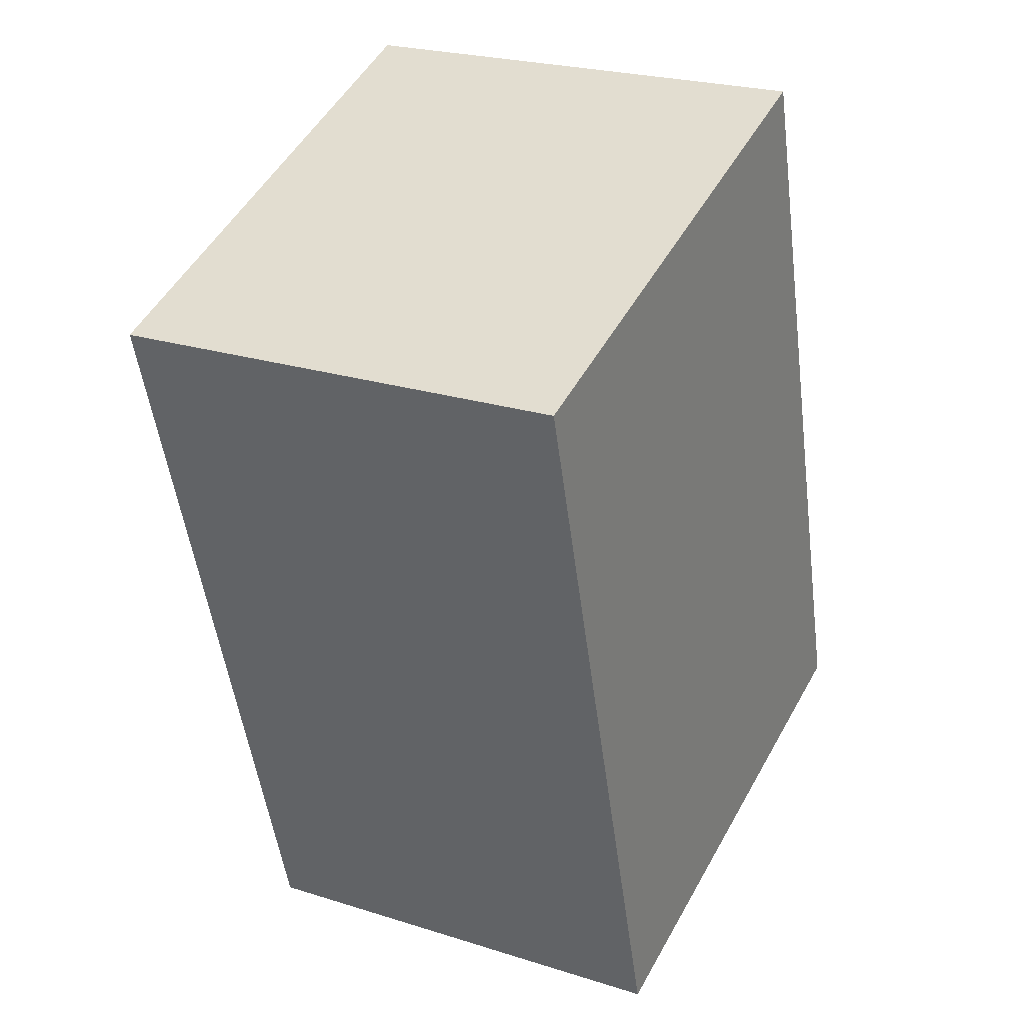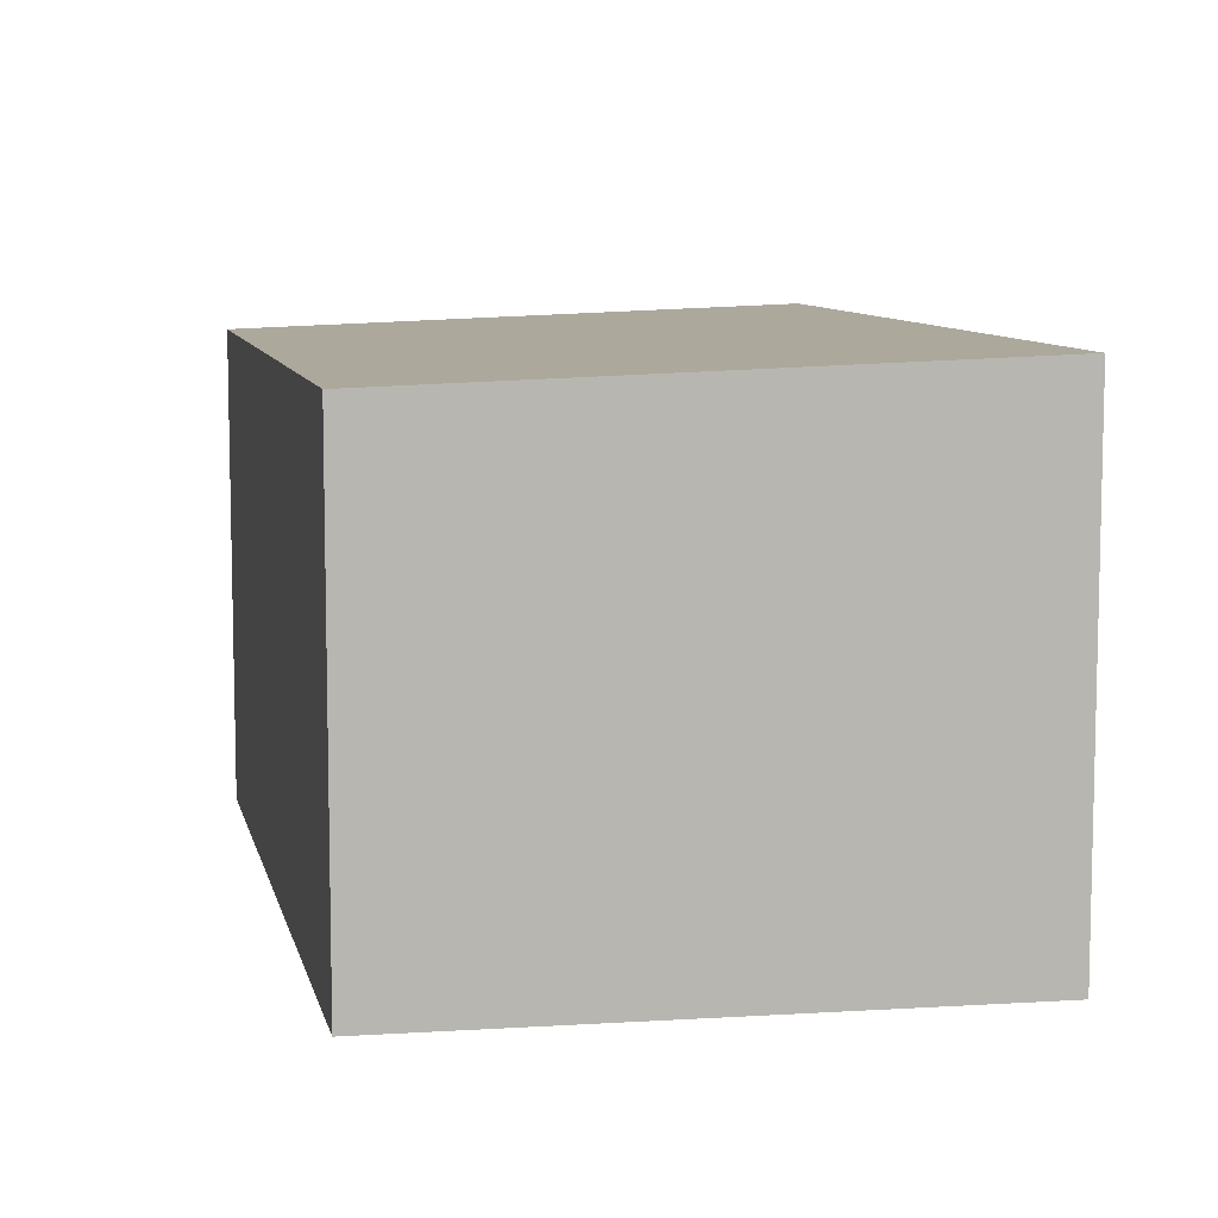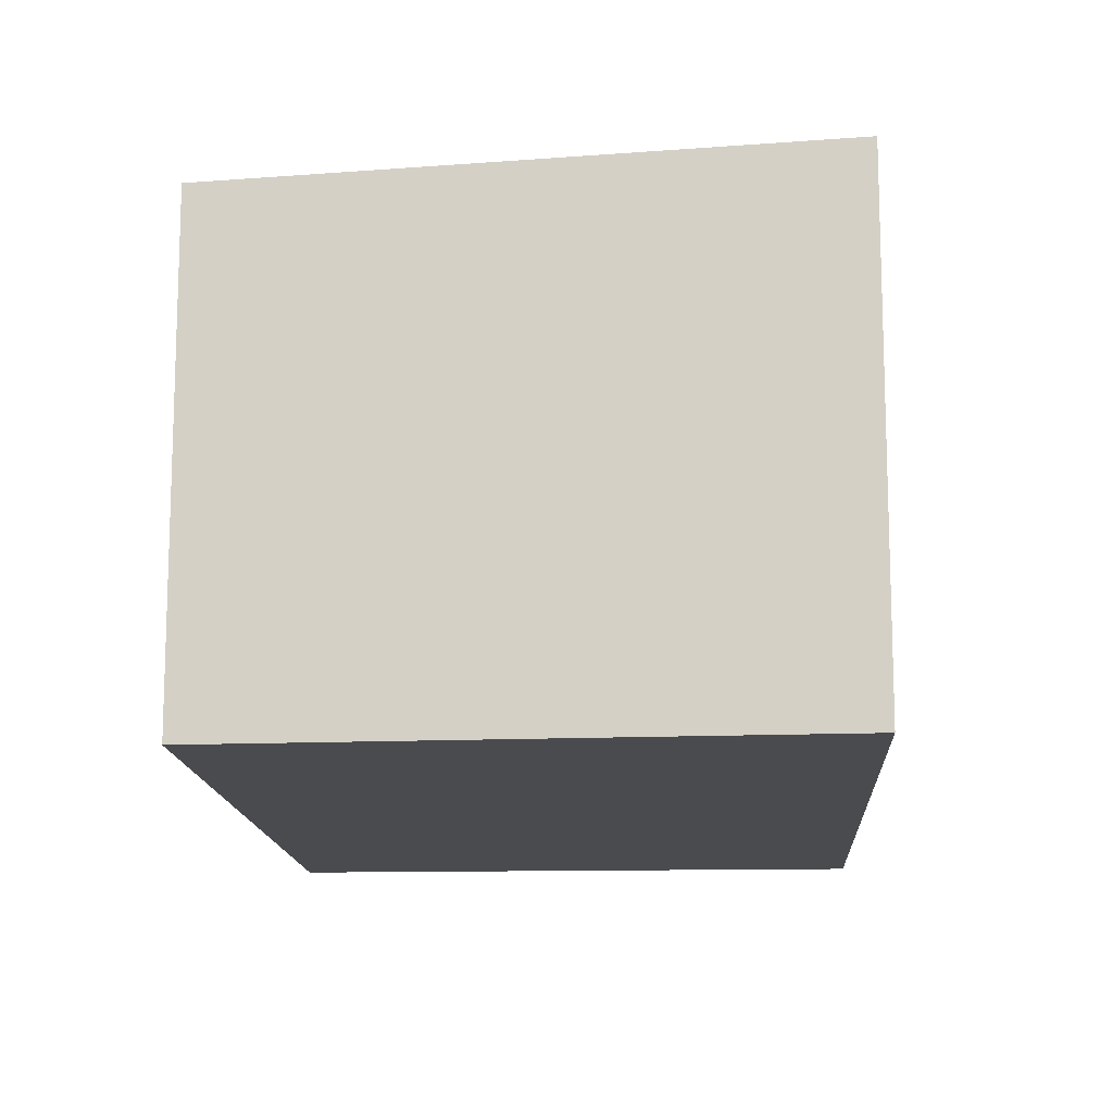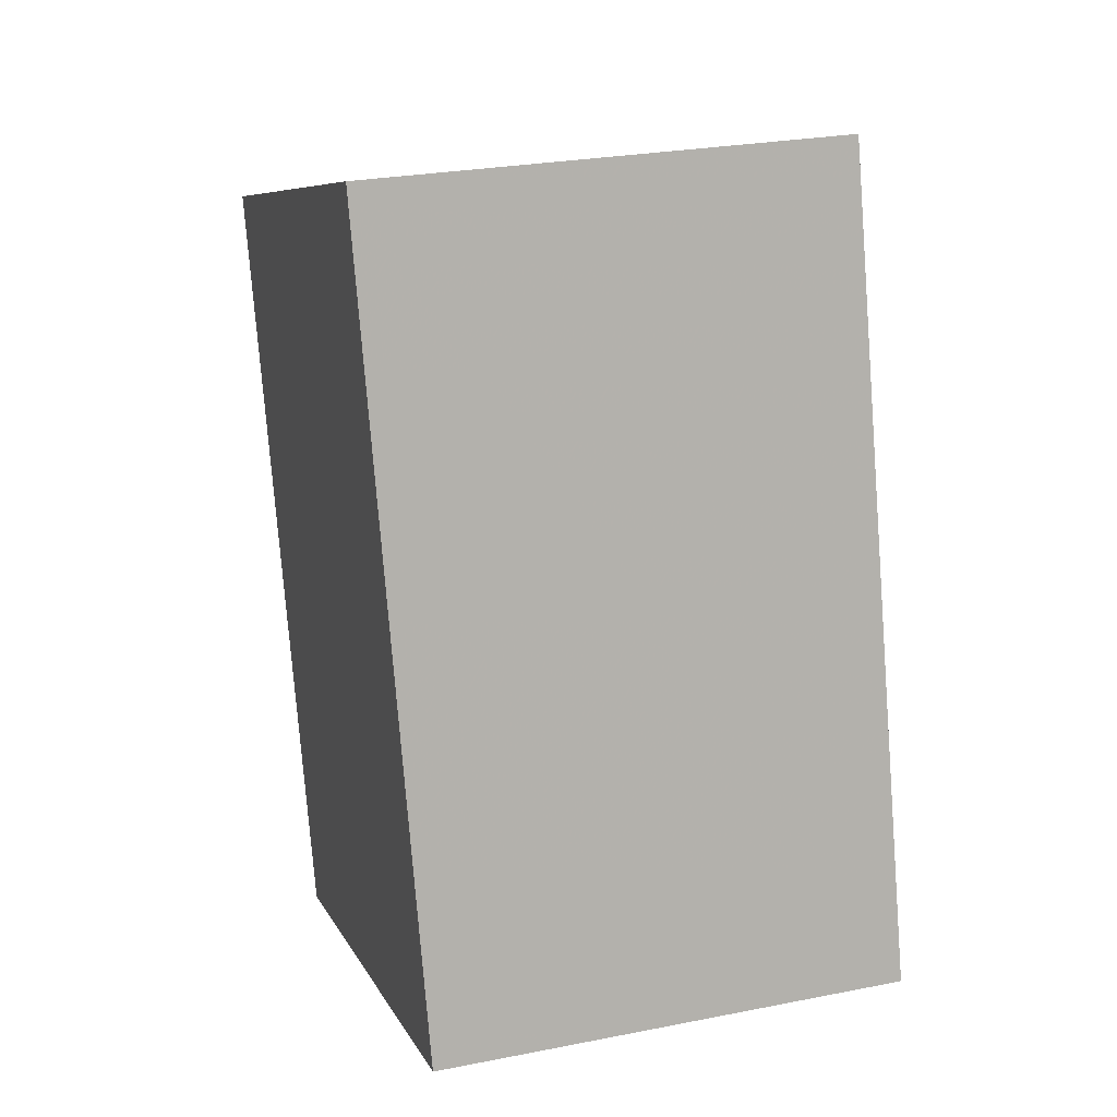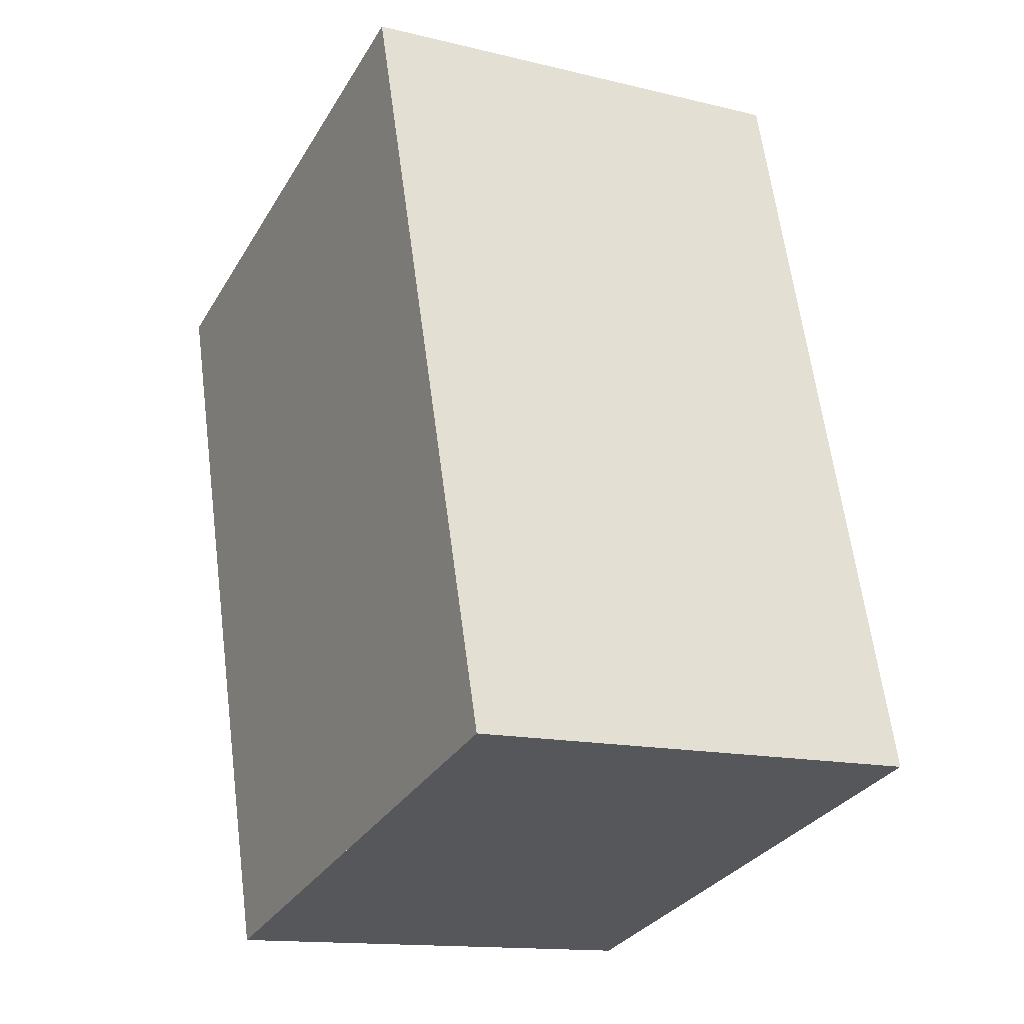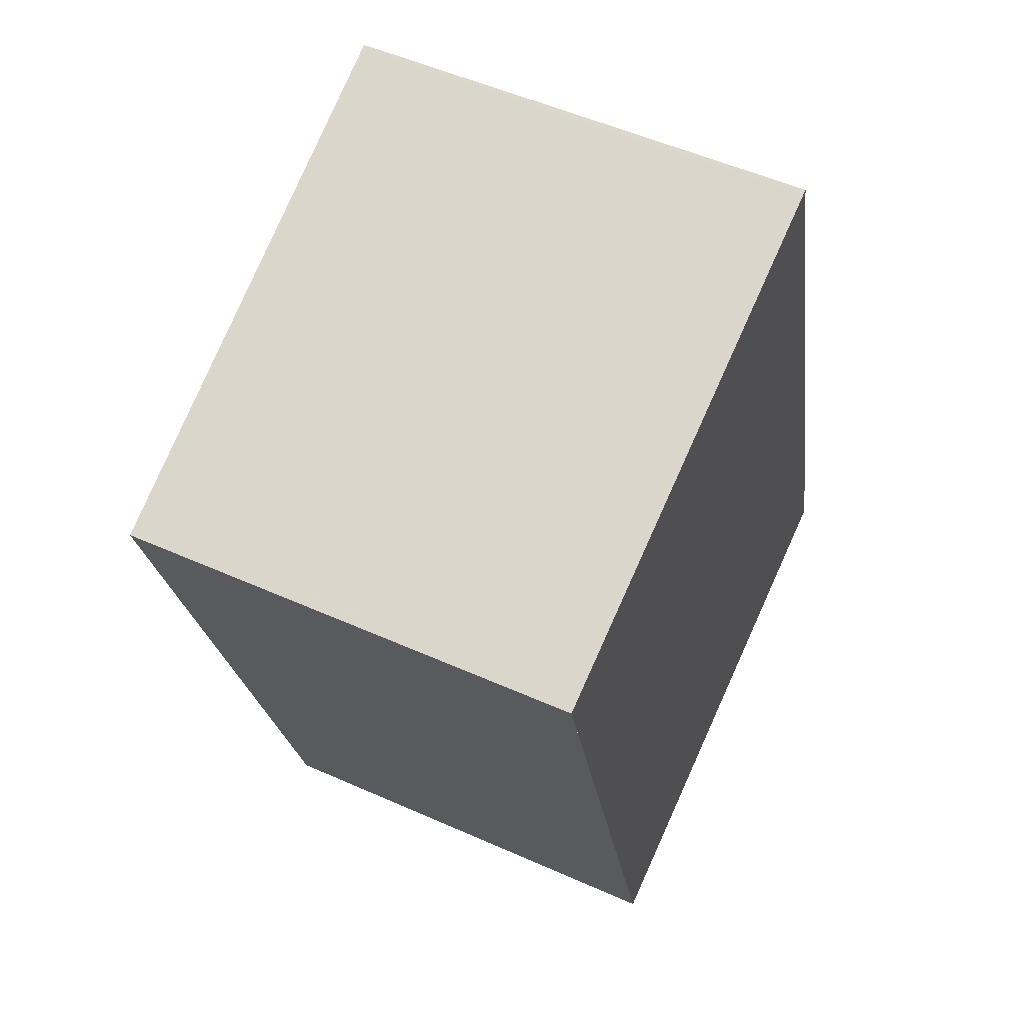
<metadata>
{"format":"obj","ext":"obj","renderer":"f3d","projection":"perspective","resolution":1024,"background":"white","views":[{"elev":24.1,"azim":117.6,"up":"+Y"},{"elev":8.9,"azim":152.0,"up":"+Z"},{"elev":-13.7,"azim":167.1,"up":"+Z"},{"elev":26.3,"azim":-107.3,"up":"+Y"},{"elev":-14.1,"azim":-118.3,"up":"+Y"},{"elev":53.2,"azim":115.5,"up":"+Y"}]}
</metadata>
<code>
v -850.9 -995.2 1.841
v -853.1 -994.6 1.915
v -852.2 -991.4 1.943
v -850 -992.2 1.869
v -853.1 -994.6 1.914
v -852.2 -991.4 1.942
v -852.2 -991.5 1.943
v -852.2 -991.5 1.942
v -850 -992.2 1.869
v -850.1 -992.1 1.871
v -850.1 -992.2 1.87
v -851 -995.2 1.843
v -851 -995.2 1.843
v -850.9 -995.2 1.841
v -853.1 -994.5 1.915
v -853.1 -994.5 1.915
v -851 -995.2 1.843
v -850.9 -995.2 1.841
v -850.9 -995.2 -2.22e-16
v -851 -995.2 -2.22e-16
v -853.1 -994.5 1.915
v -853.1 -994.6 1.915
v -853.1 -994.6 0
v -853.1 -994.5 -2.22e-16
v -852.2 -991.4 1.942
v -852.2 -991.4 1.943
v -852.2 -991.4 2.22e-16
v -852.2 -991.4 0
v -850 -992.2 1.869
v -850 -992.2 1.869
v -850 -992.2 -2.22e-16
v -850 -992.2 2.22e-16
v -853.1 -994.6 1.915
v -853.1 -994.6 1.914
v -853.1 -994.6 -2.22e-16
v -853.1 -994.6 0
v -850.1 -992.1 1.871
v -852.2 -991.4 1.942
v -852.2 -991.4 0
v -850.1 -992.1 2.22e-16
v -852.2 -991.4 1.943
v -852.2 -991.5 1.943
v -852.2 -991.5 2.22e-16
v -852.2 -991.4 2.22e-16
v -850.9 -995.2 1.841
v -850 -992.2 1.869
v -850 -992.2 2.22e-16
v -850.9 -995.2 0
v -850 -992.2 1.869
v -850.1 -992.1 1.871
v -850.1 -992.1 2.22e-16
v -850 -992.2 -2.22e-16
v -853.1 -994.6 1.914
v -851 -995.2 1.843
v -851 -995.2 -2.22e-16
v -853.1 -994.6 -2.22e-16
v -850.9 -995.2 1.841
v -850.9 -995.2 1.841
v -850.9 -995.2 0
v -850.9 -995.2 -2.22e-16
v -852.2 -991.5 1.943
v -853.1 -994.5 1.915
v -853.1 -994.5 -2.22e-16
v -852.2 -991.5 2.22e-16
v -850.9 -995.2 0
v -853.1 -994.6 0
v -852.2 -991.4 0
v -850 -992.2 0
f 13 12 5 15
f 15 5 2 16
f 7 3 6 8
f 11 8 6 10
f 10 4 9 11
f 14 1 12 13
f 13 11 9 14
f 15 8 11 13
f 16 7 8 15
f 18 19 20 17
f 22 23 24 21
f 26 27 28 25
f 30 31 32 29
f 34 35 36 33
f 38 39 40 37
f 42 43 44 41
f 46 47 48 45
f 50 51 52 49
f 54 55 56 53
f 58 59 60 57
f 62 63 64 61
f 66 67 68 65

</code>
